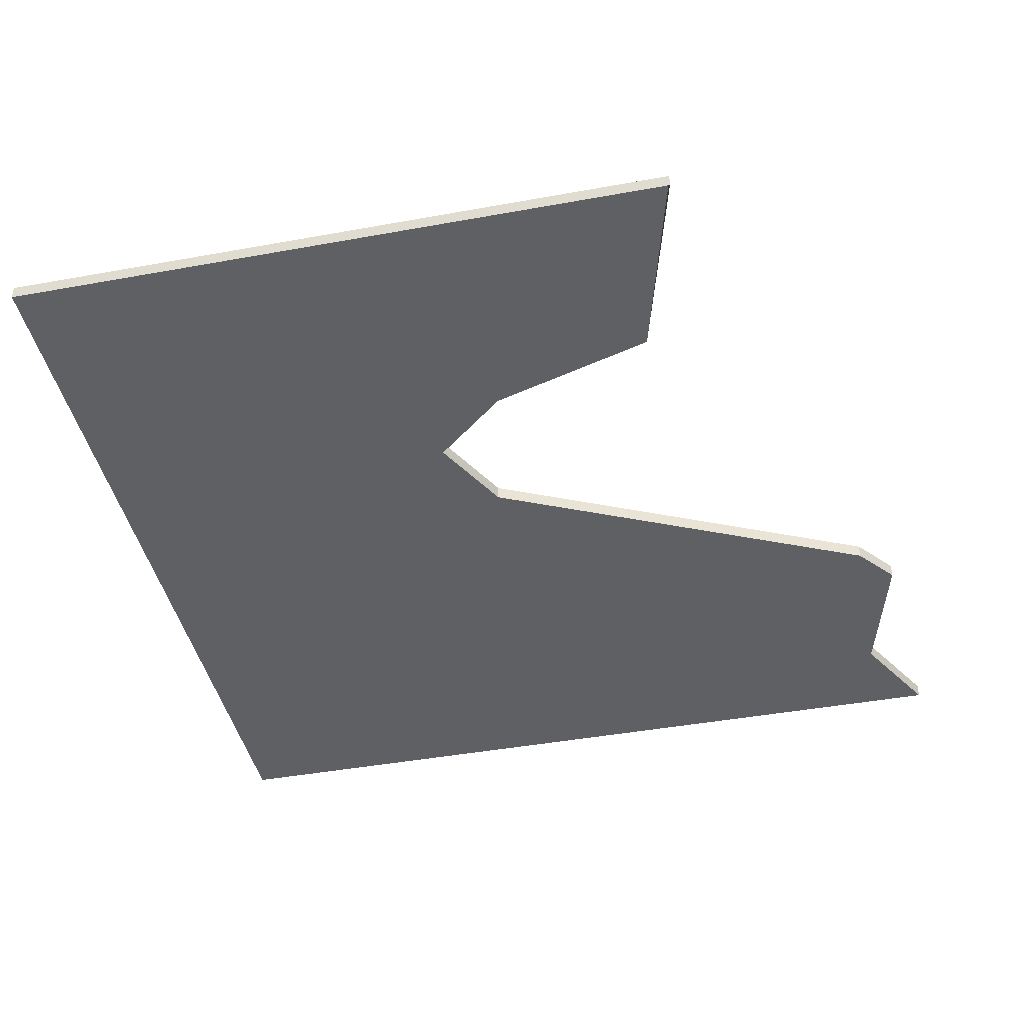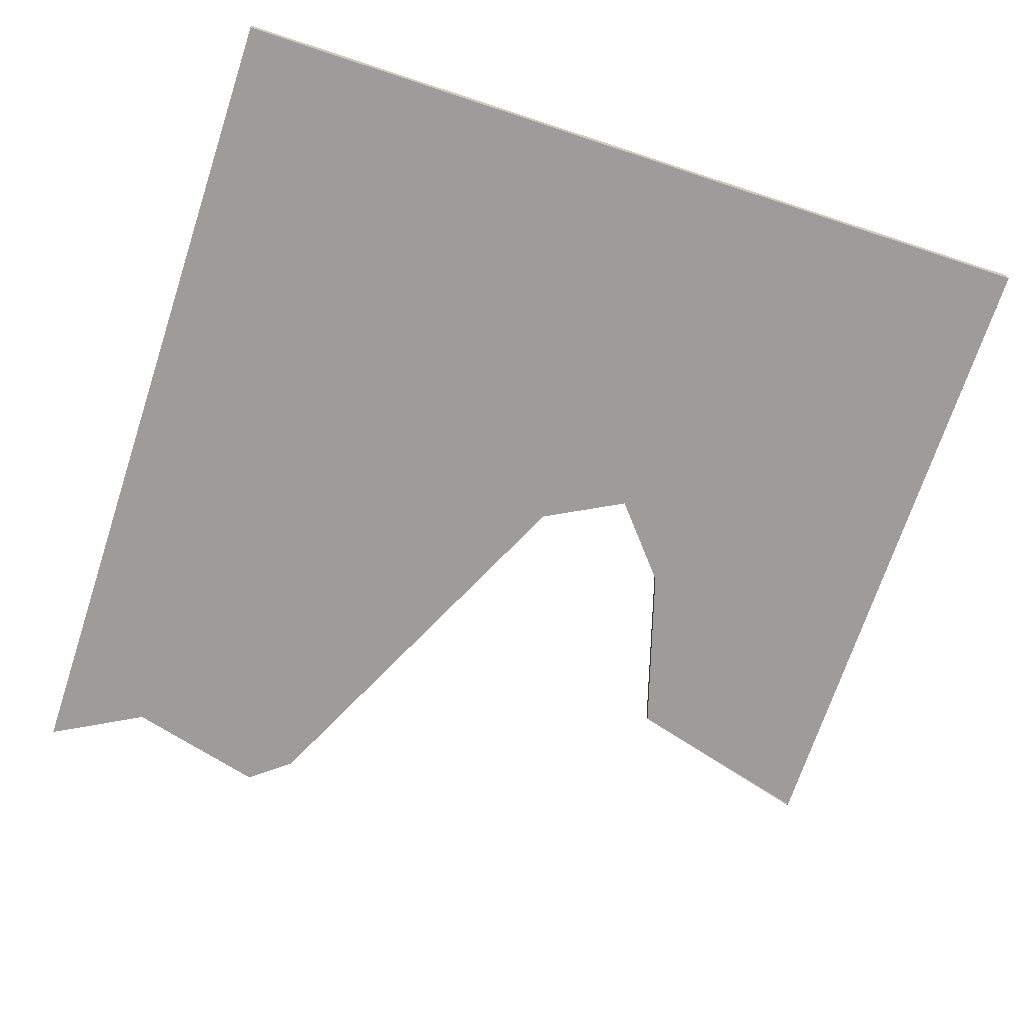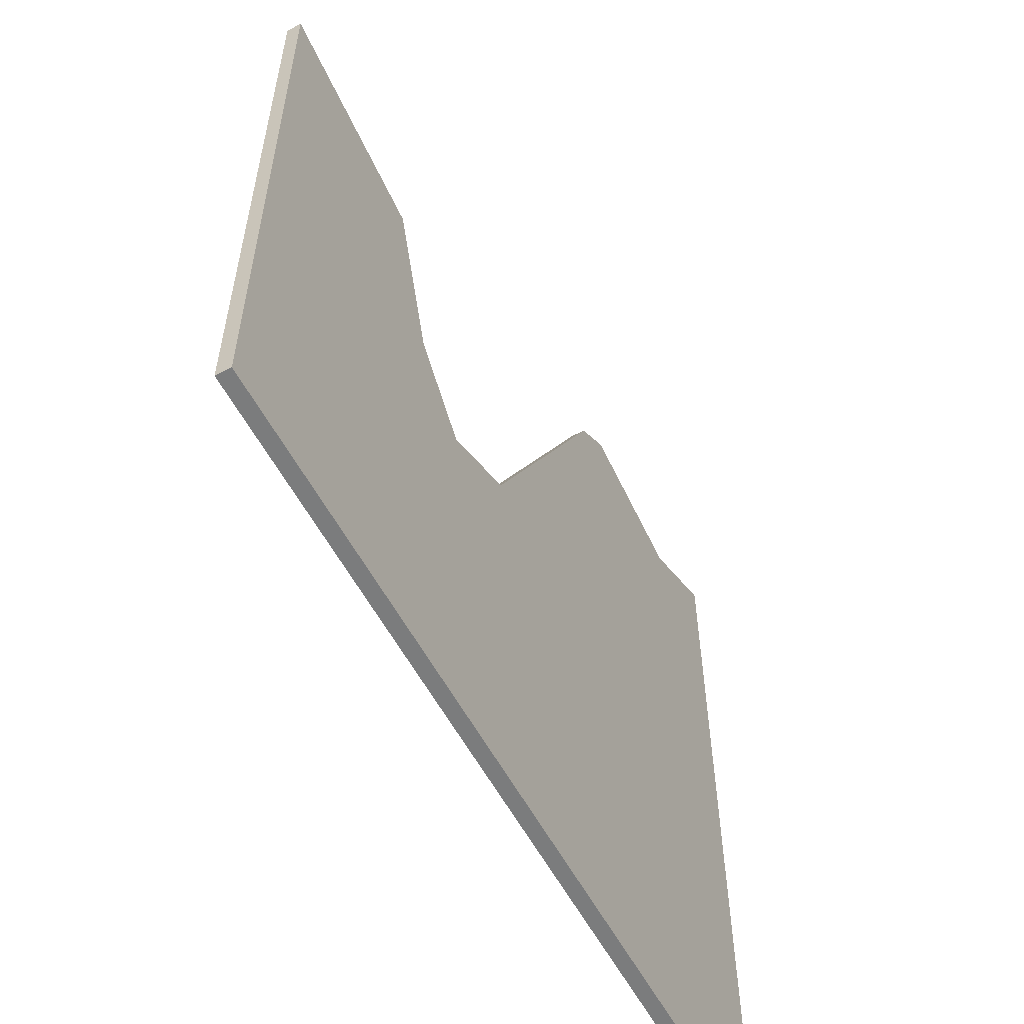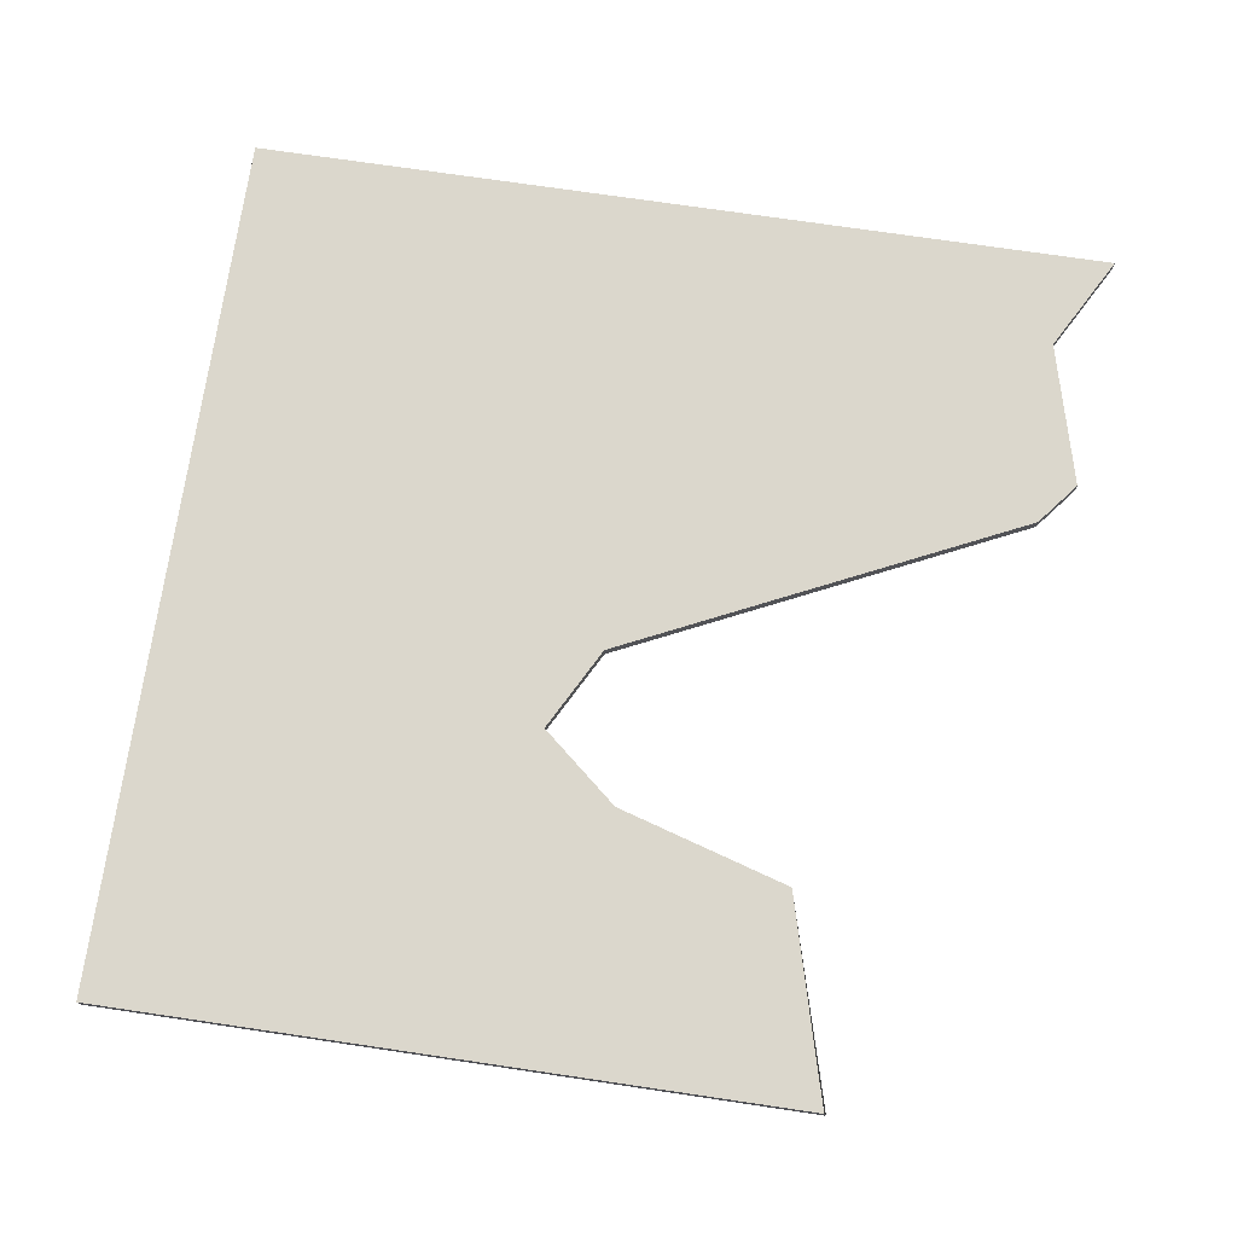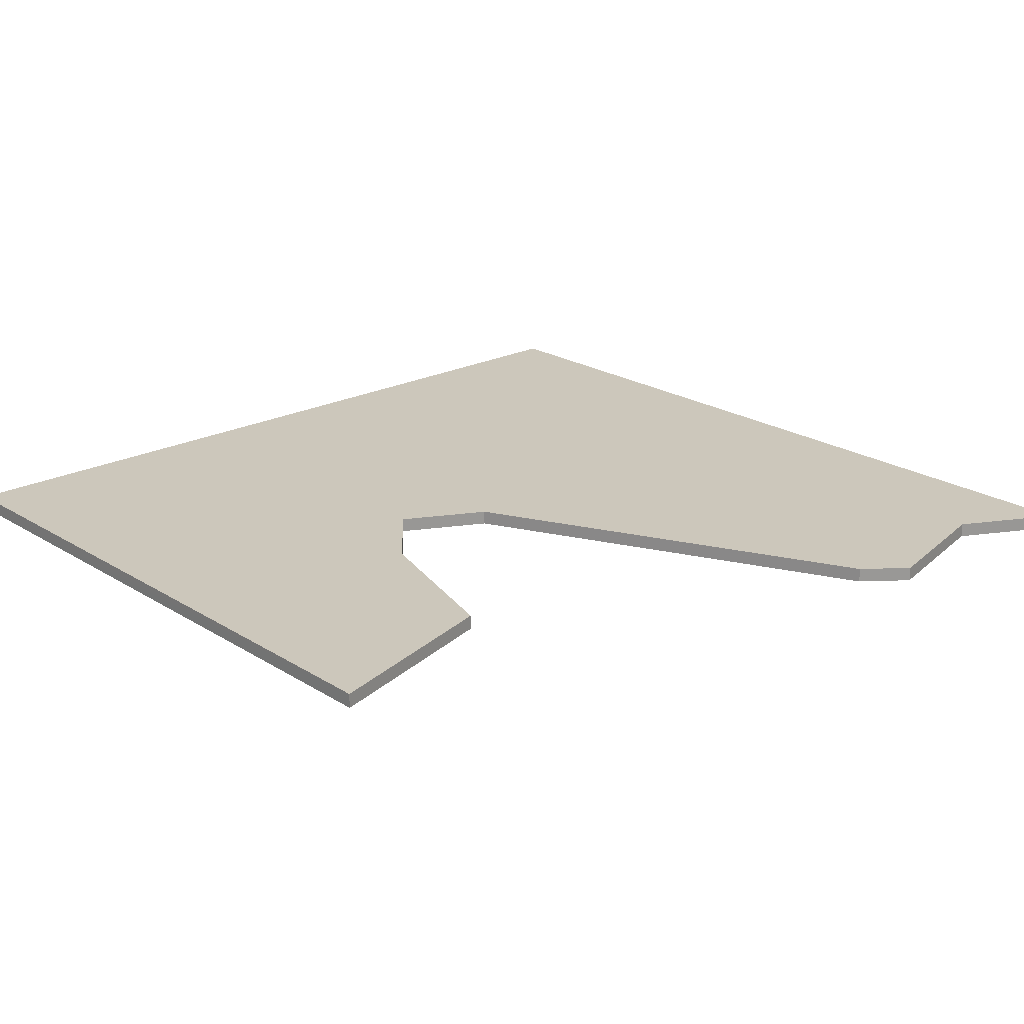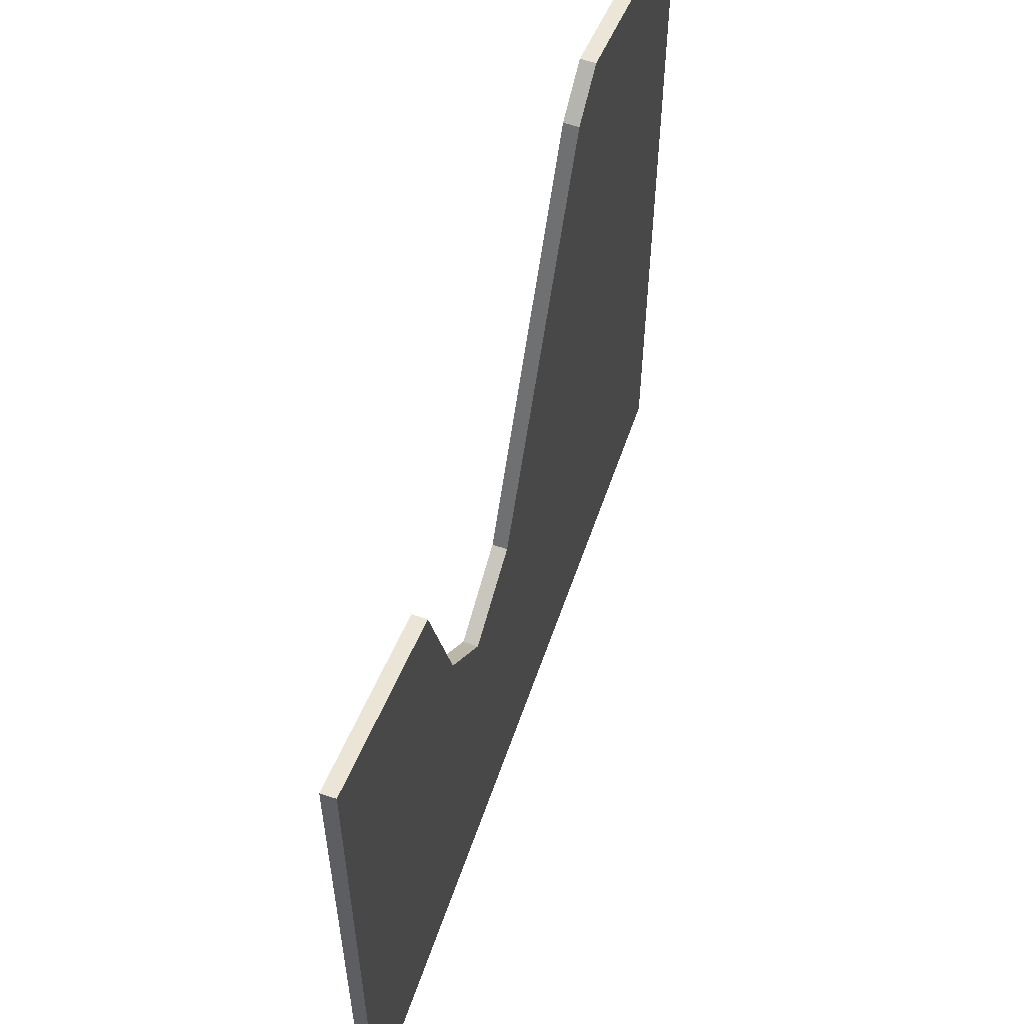
<metadata>
{"format":"obj","ext":"obj","renderer":"f3d","projection":"perspective","resolution":1024,"background":"white","views":[{"elev":-43.0,"azim":-77.8,"up":"+Y"},{"elev":-70.1,"azim":161.8,"up":"+Y"},{"elev":-58.6,"azim":-61.7,"up":"+Z"},{"elev":73.4,"azim":-81.6,"up":"+Y"},{"elev":21.7,"azim":-42.2,"up":"+Y"},{"elev":58.5,"azim":-71.0,"up":"+Z"}]}
</metadata>
<code>
v  150 2.968 -150.5
v  -150 2.967 -150.5
v  -40.96 2.966 -18.7
v  52.68 2.965 132.7
v  116.9 2.965 131.5
v  -12.1 2.966 -3.391
v  -81.01 2.966 67.29
v  -63.34 2.966 7.8
v  -150 2.966 86.13
v  67.4 2.965 144.4
v  150 2.965 149.5
v  150 -2.033 -150.5
v  -40.96 -2.034 -18.7
v  -150 -2.034 -150.5
v  52.68 -2.035 132.7
v  -12.1 -2.034 -3.391
v  116.9 -2.035 131.5
v  -81.01 -2.034 67.29
v  -150 -2.035 86.13
v  -63.34 -2.034 7.8
v  67.41 -2.035 144.4
v  150 -2.035 149.5
v  -150 -2.034 86.69
v  -150 2.966 86.69
g SM_Ceiling_01_02
f 1 2 3
f 4 5 6
f 7 8 9
f 8 2 9
f 5 1 6
f 3 6 1
f 8 3 2
f 4 10 5
f 5 11 1
f 12 13 14
f 15 16 17
f 18 19 20
f 20 19 14
f 17 16 12
f 13 12 16
f 20 14 13
f 15 17 21
f 17 12 22
f 18 20 8
f 8 7 18
f 14 23 24
f 24 2 14
f 12 14 2
f 2 1 12
f 22 12 1
f 1 11 22
f 18 7 24
f 24 23 18
f 21 10 4
f 4 15 21
f 16 6 3
f 3 13 16
f 17 5 10
f 10 21 17
f 22 11 5
f 5 17 22
f 15 4 6
f 6 16 15
f 13 3 8
f 8 20 13

</code>
